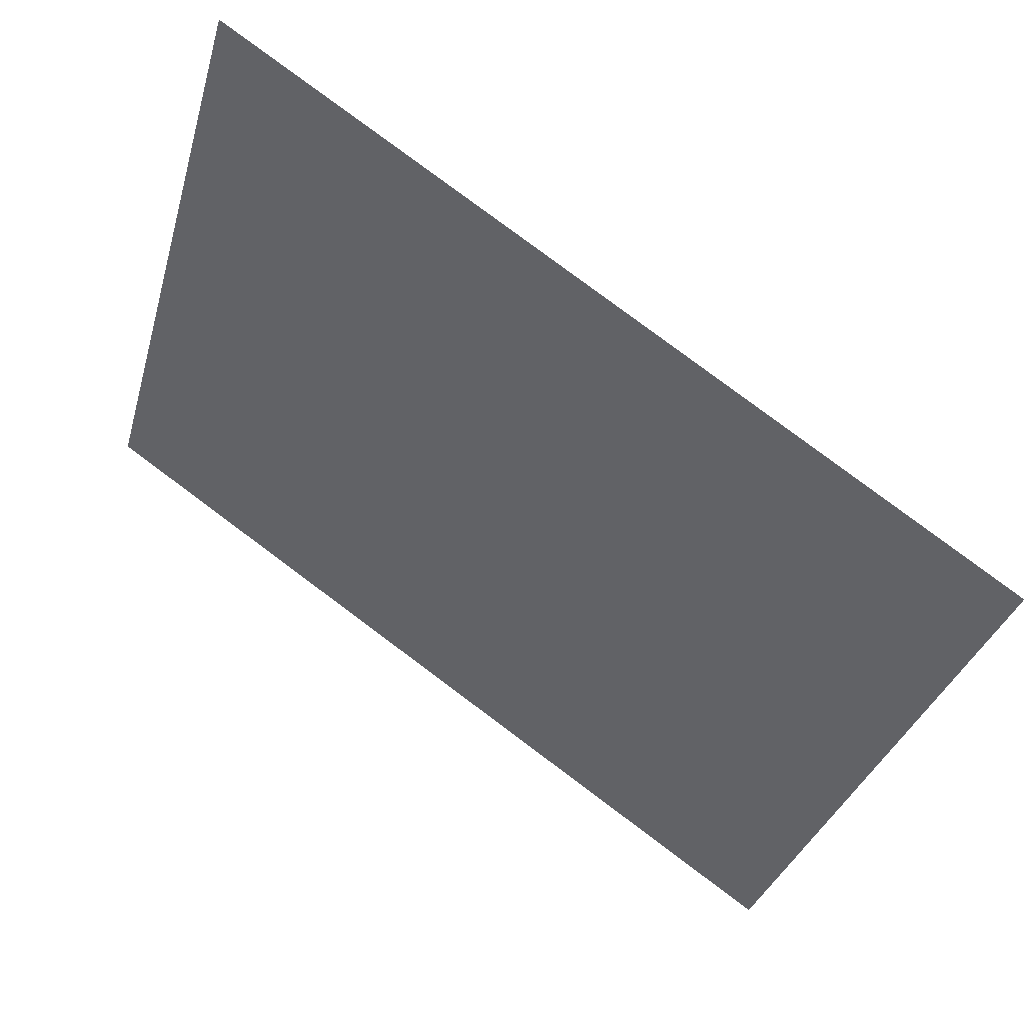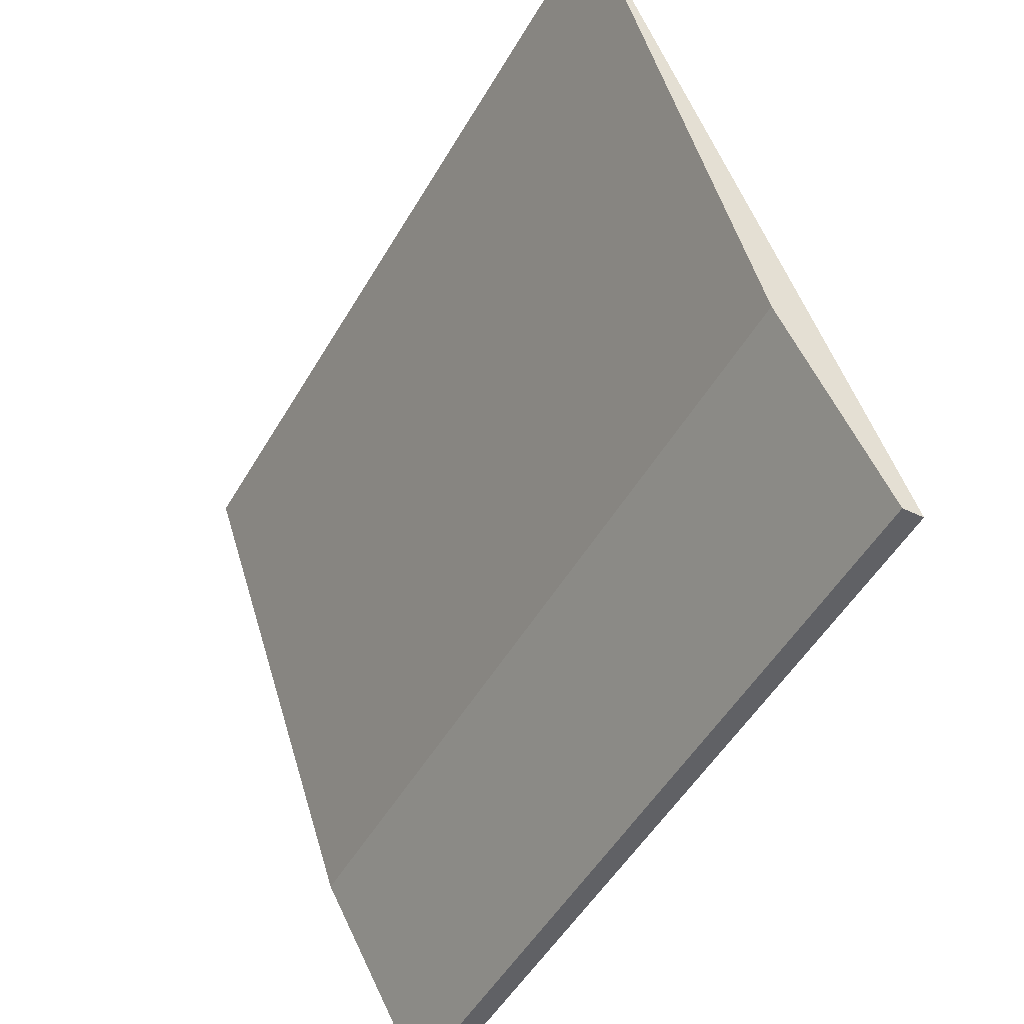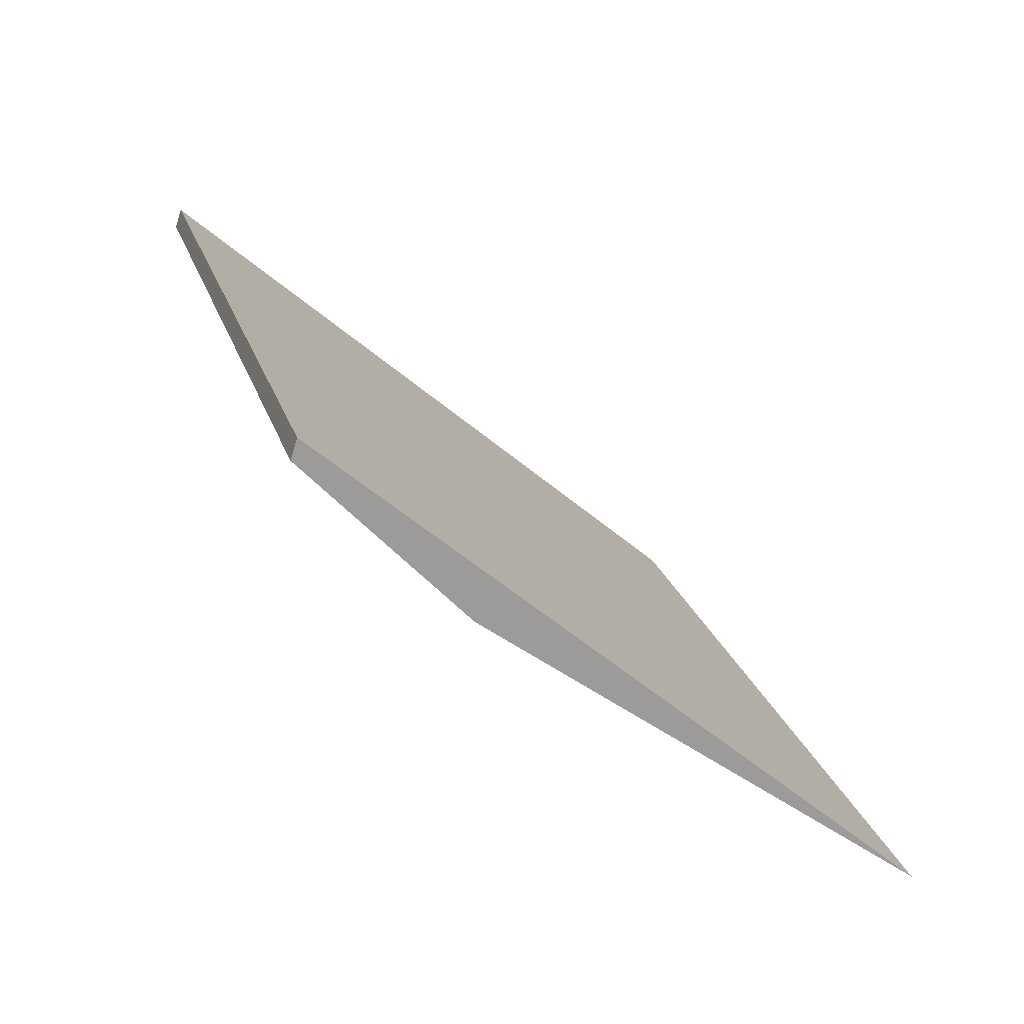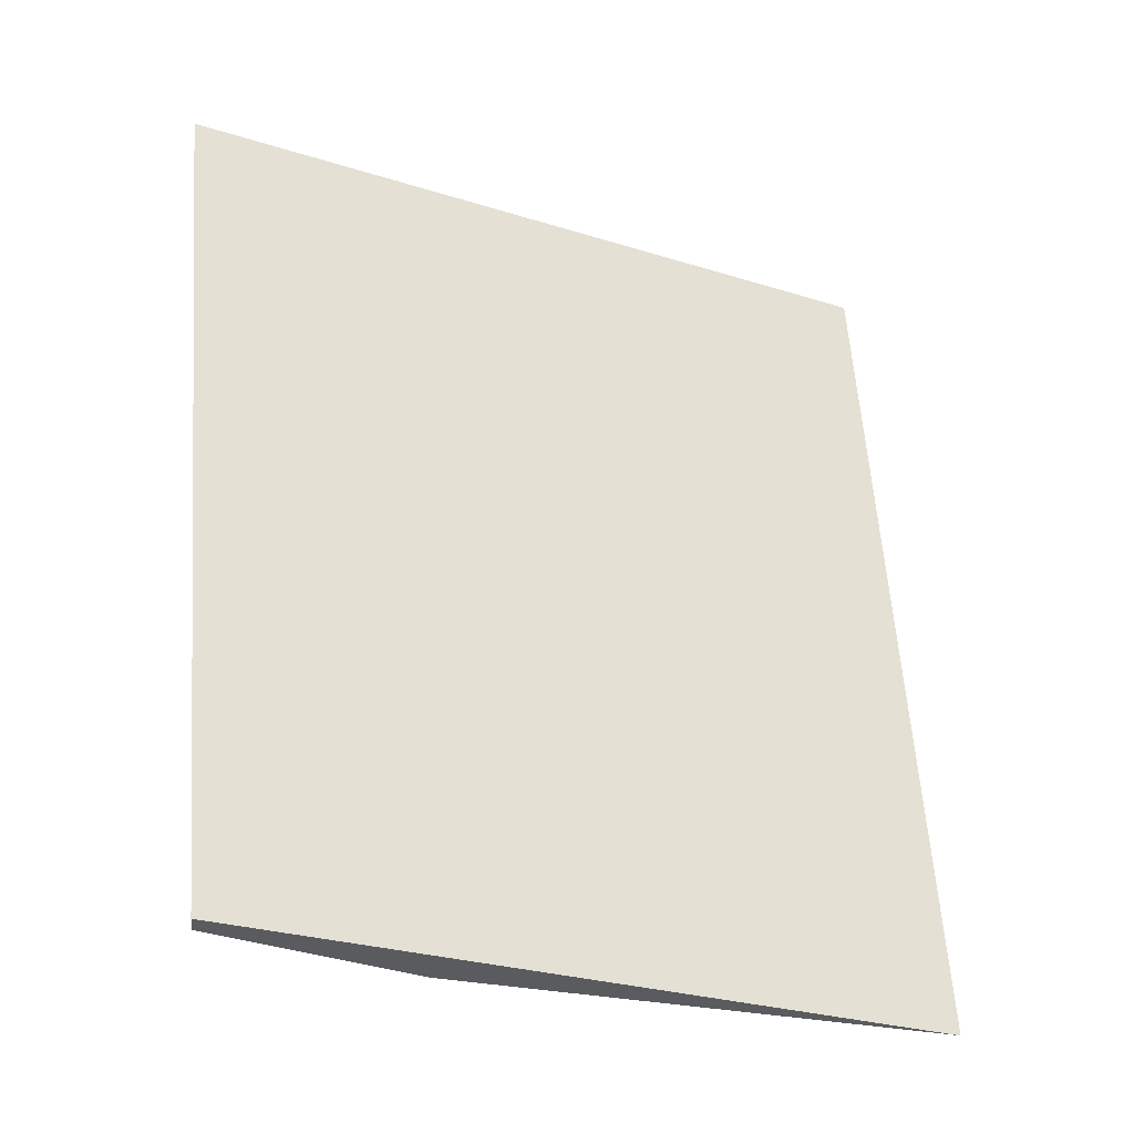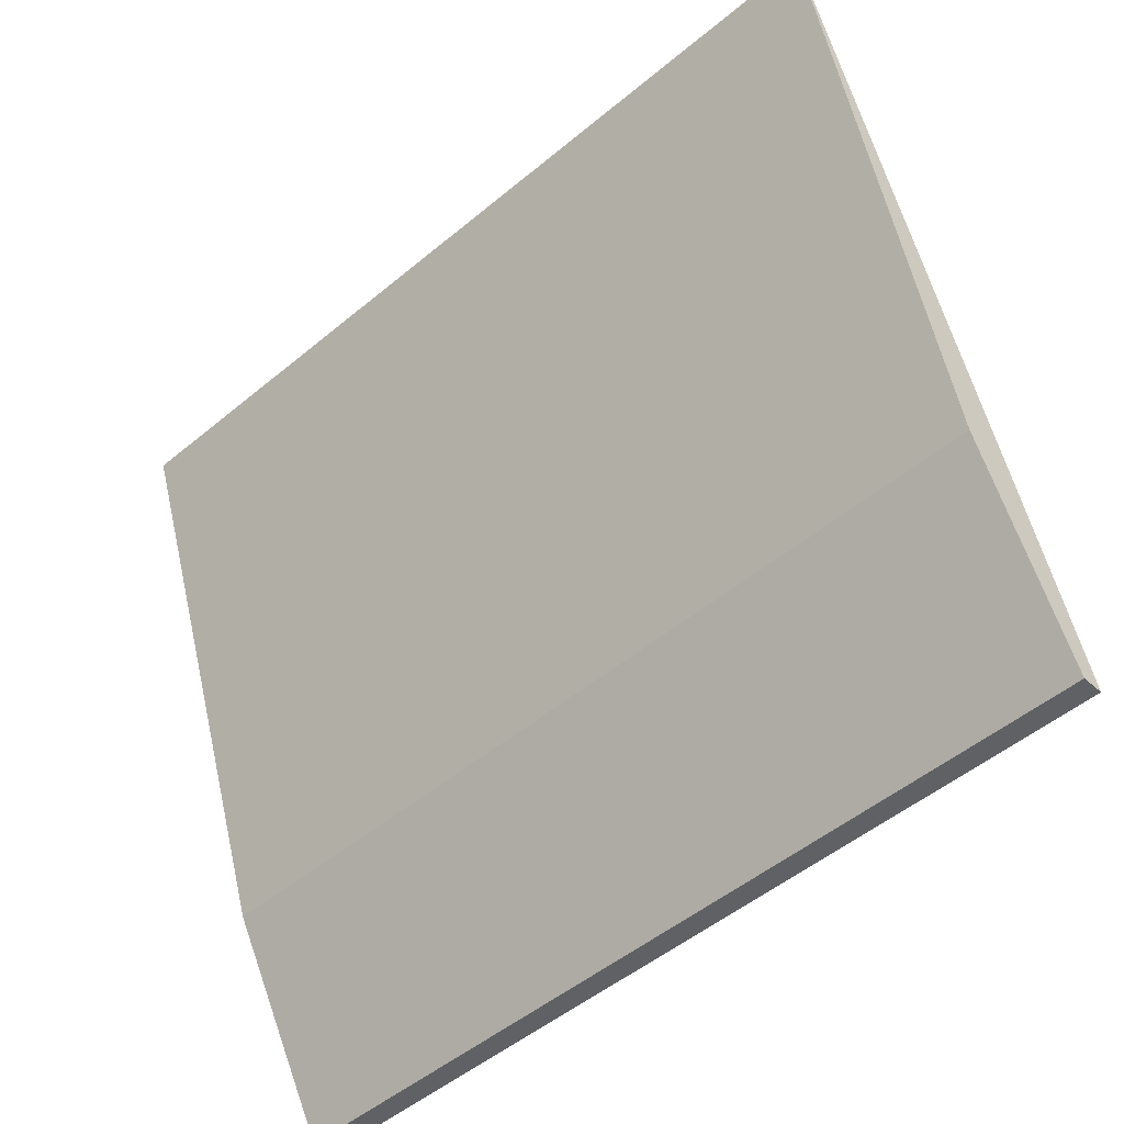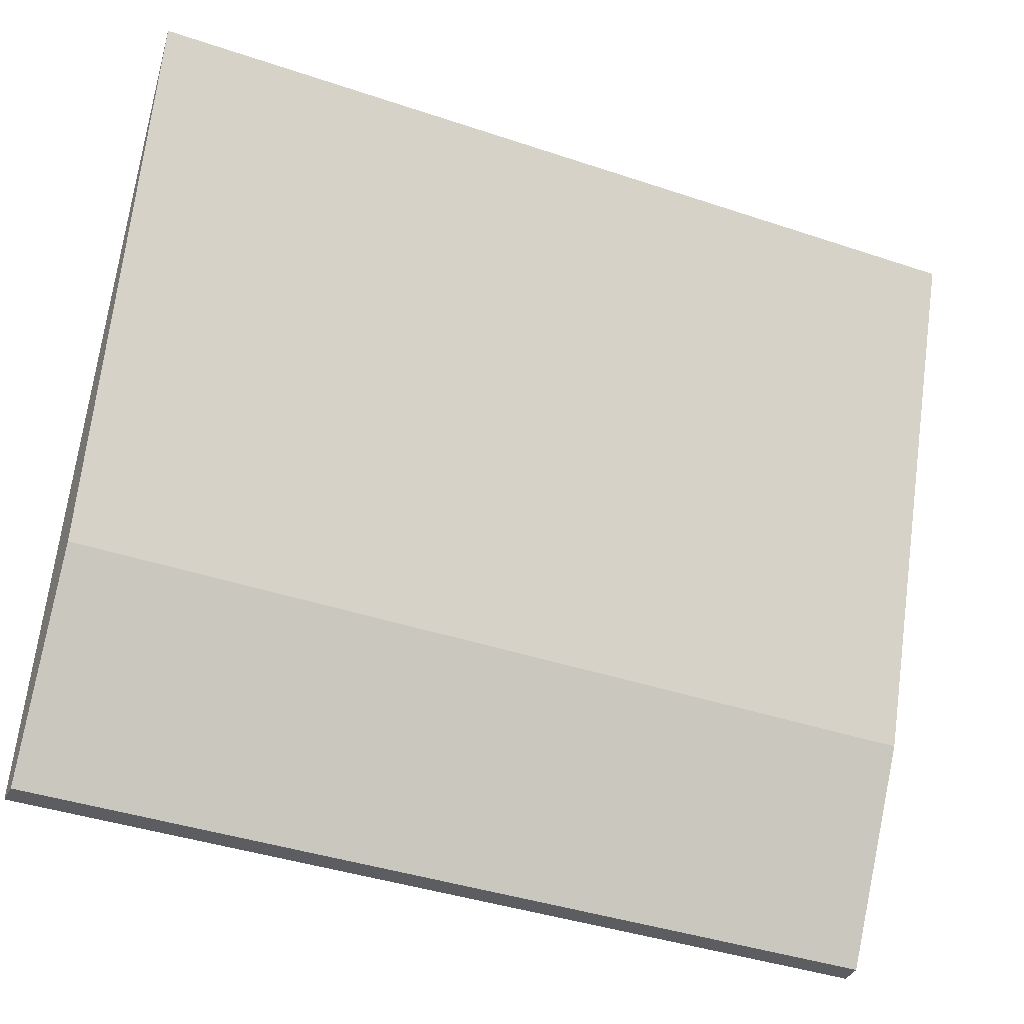
<metadata>
{"format":"obj","ext":"obj","renderer":"f3d","projection":"perspective","resolution":1024,"background":"white","views":[{"elev":79.3,"azim":-92.0,"up":"+Z"},{"elev":-48.0,"azim":112.9,"up":"+Z"},{"elev":-33.2,"azim":-112.2,"up":"+Y"},{"elev":5.8,"azim":-96.5,"up":"+Y"},{"elev":-46.7,"azim":95.2,"up":"+Z"},{"elev":-36.5,"azim":27.0,"up":"+Z"}]}
</metadata>
<code>
o board-21a_lowPoly.001_Cube.057
v -2.274 0.9513 0.2318
v -2.127 0.8325 0.8152
v -2.39 1.044 0
v -2.371 1.029 0
v -3.017 0.2648 0
v -2.998 0.2495 0
v -2.901 0.1719 0.2318
v -2.753 0.05312 0.8152
f 1 4 3
f 7 8 5
f 6 4 1
f 3 4 6
f 8 2 3
f 1 2 8
f 1 3 2
f 7 5 6
f 6 1 7
f 3 6 5
f 8 3 5
f 1 8 7

</code>
